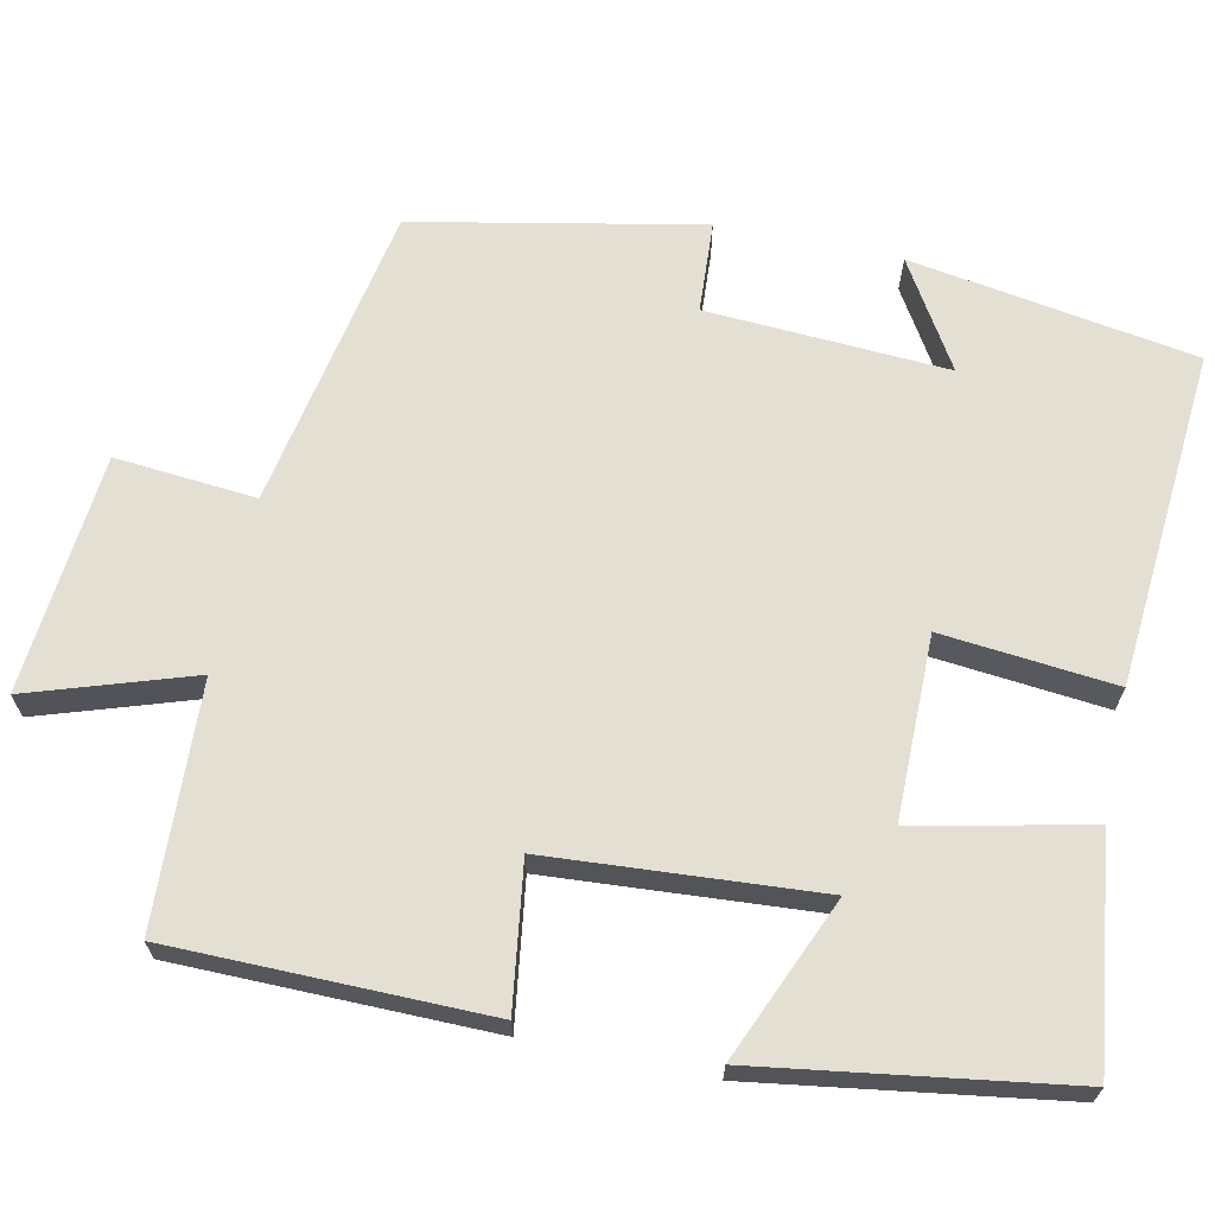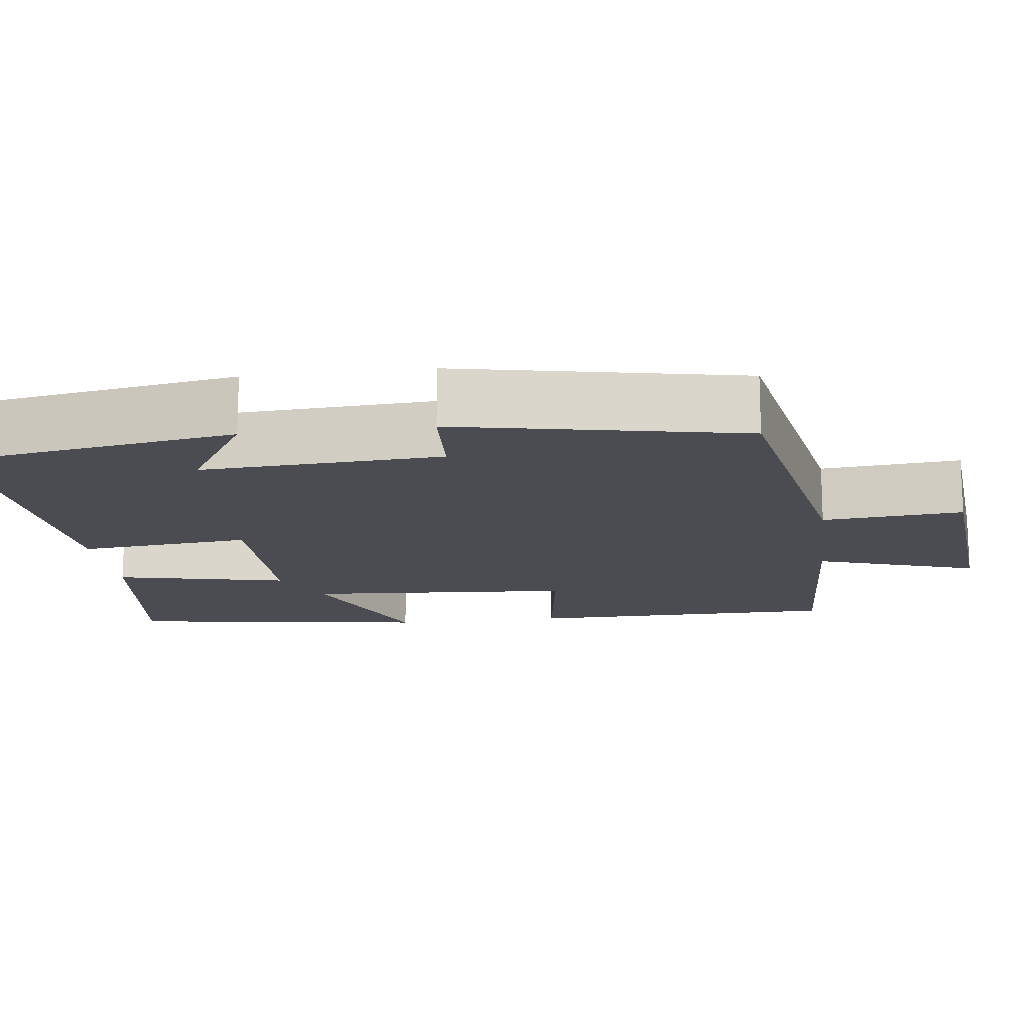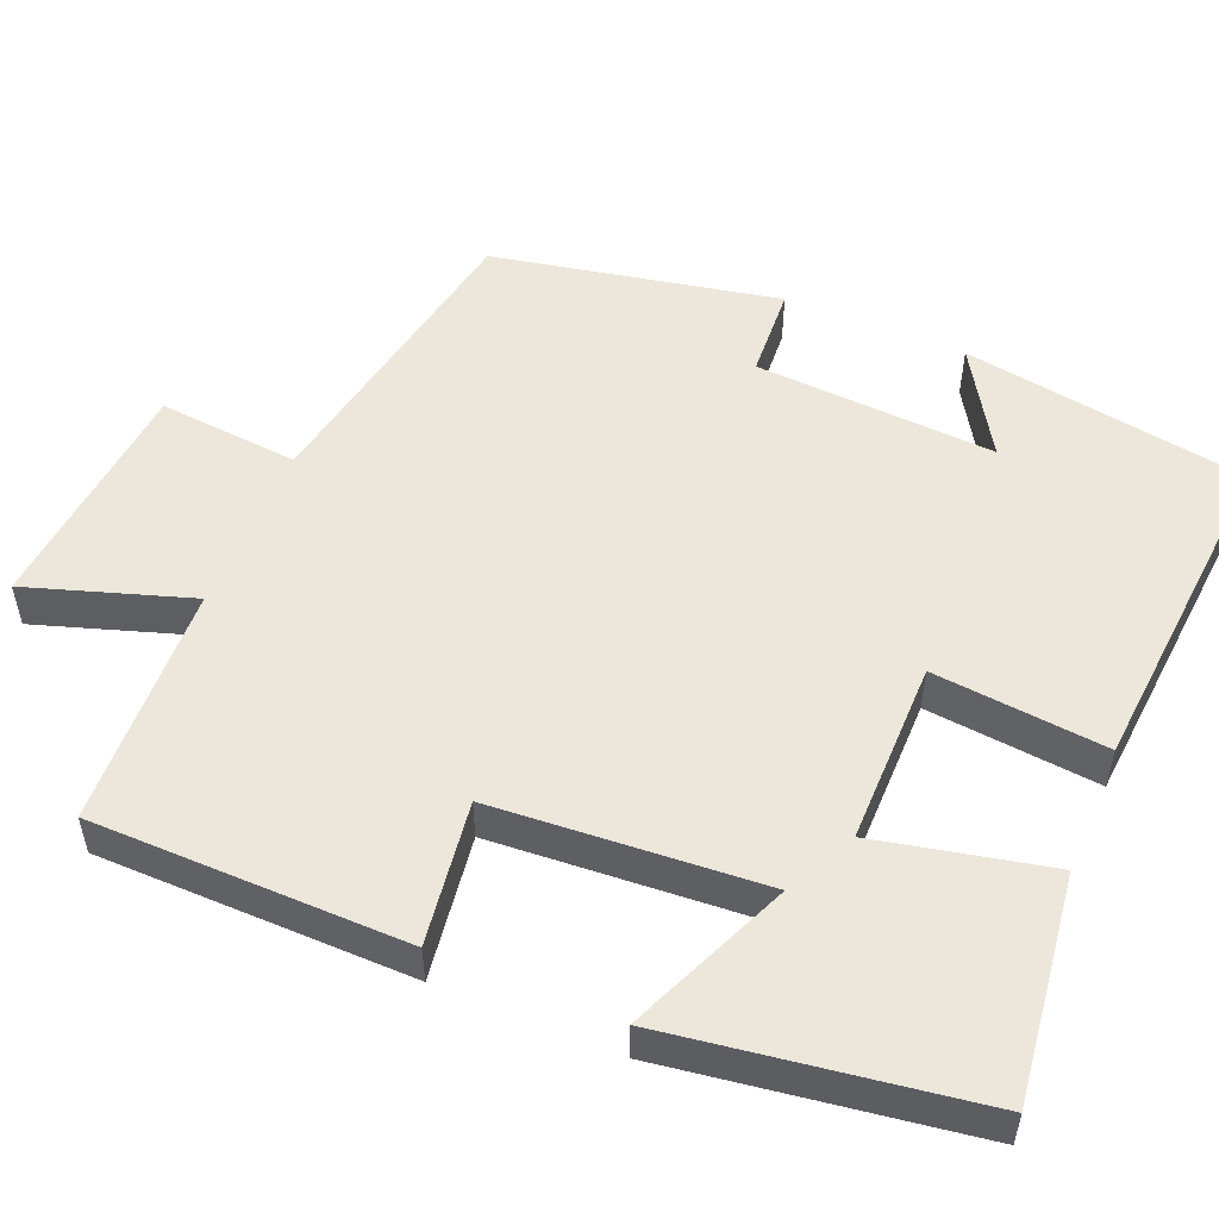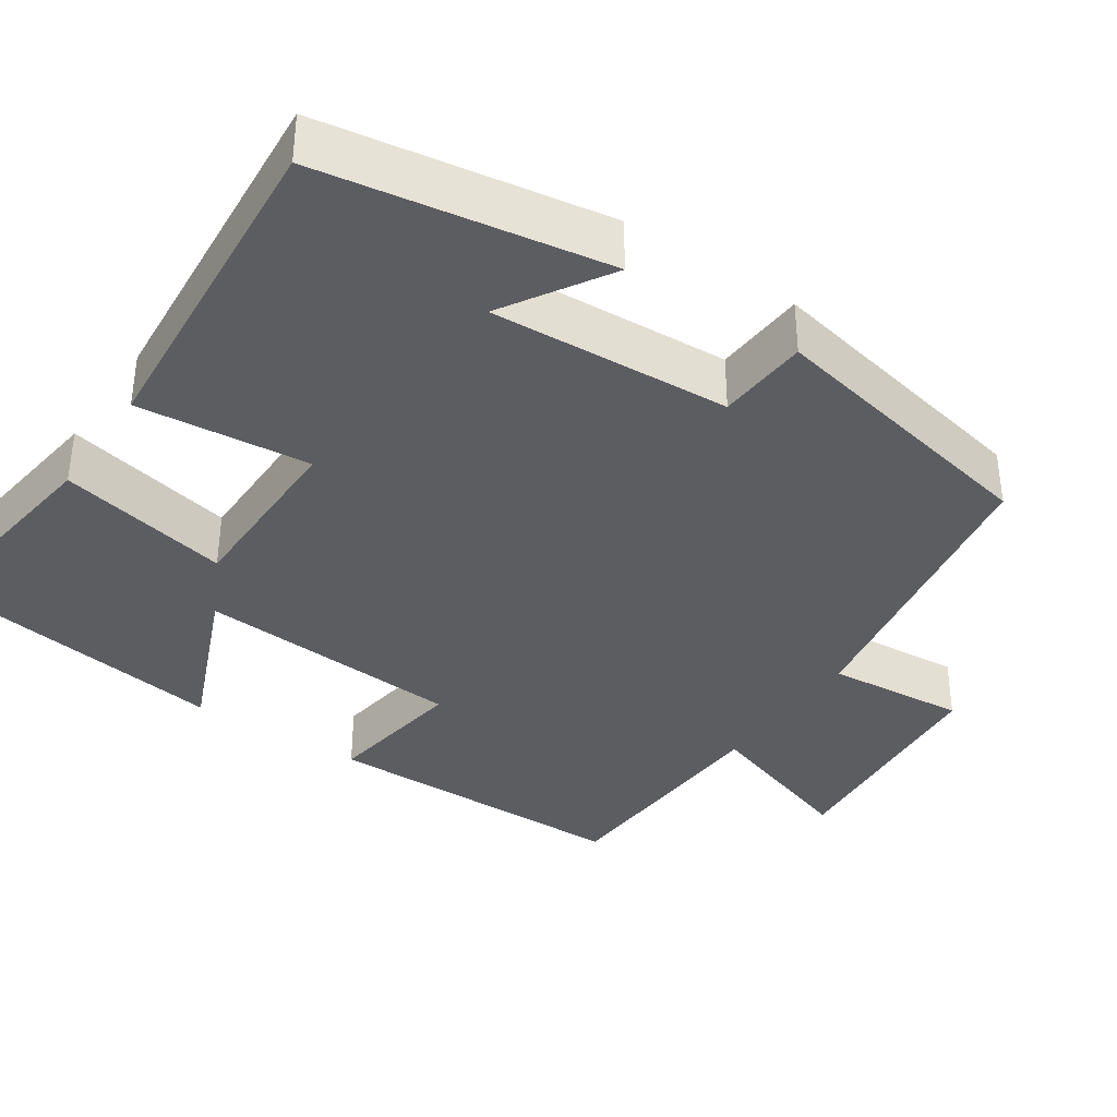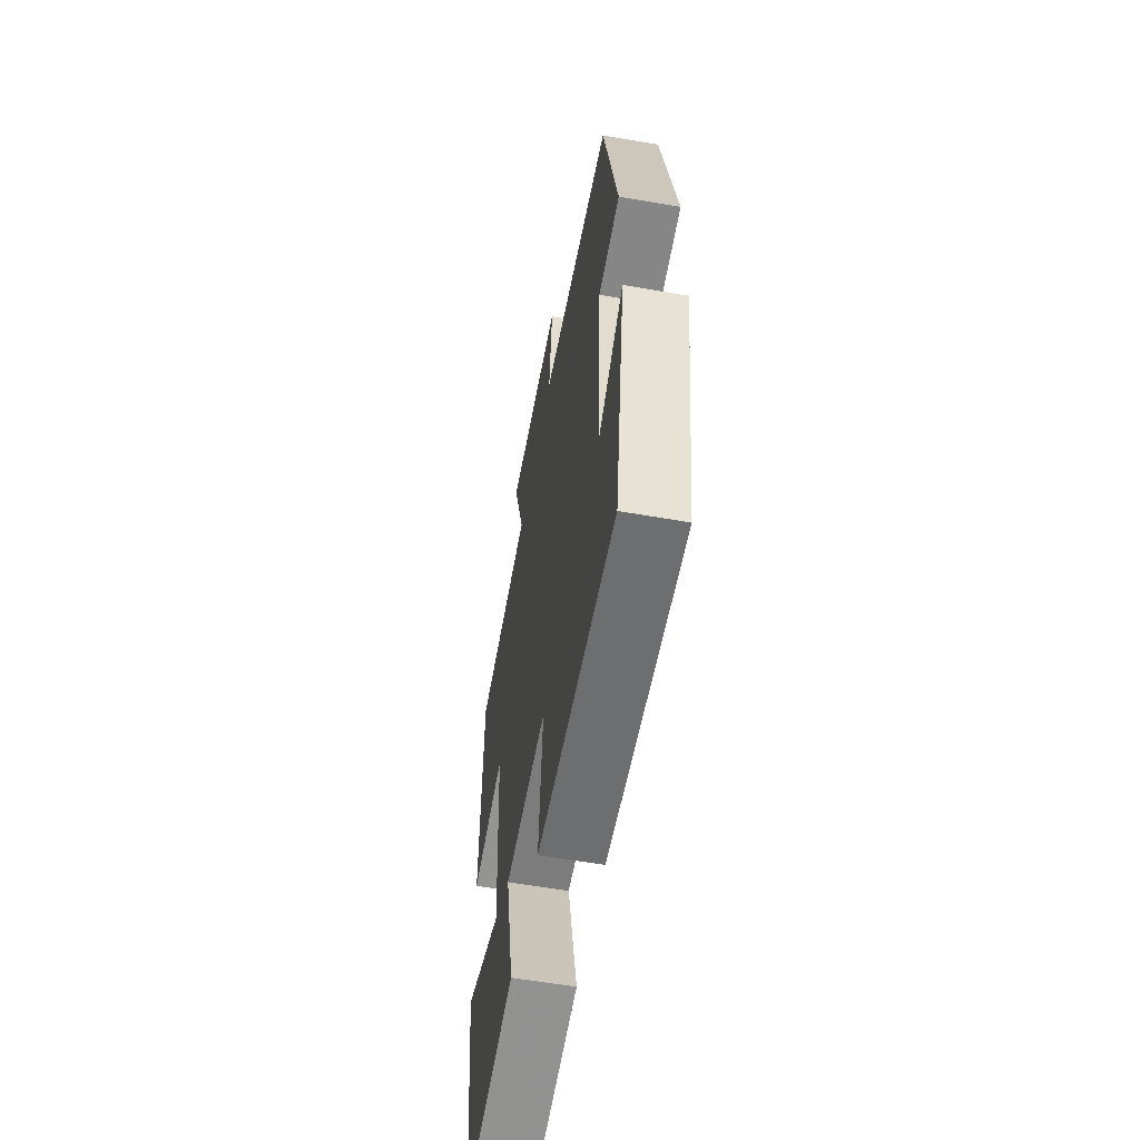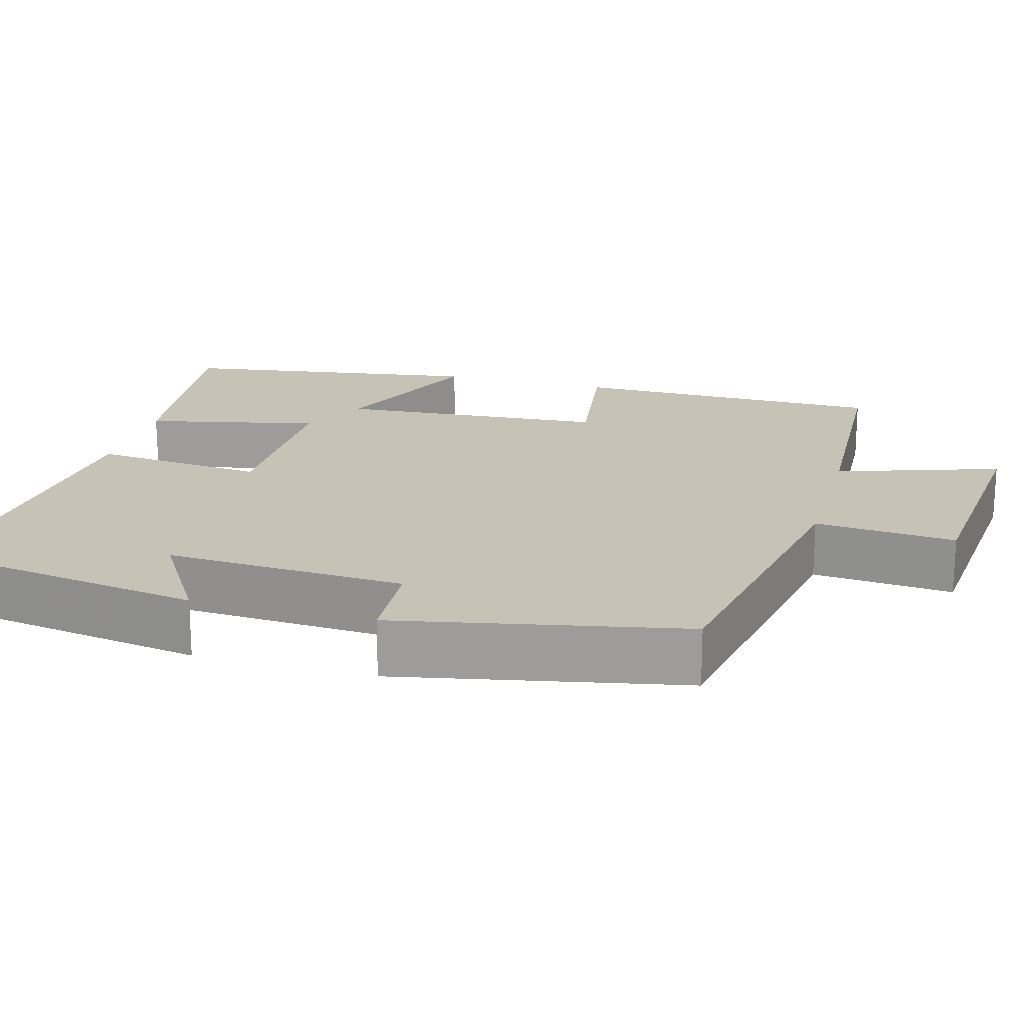
<metadata>
{"format":"obj","ext":"obj","renderer":"f3d","projection":"perspective","resolution":1024,"background":"white","views":[{"elev":66.5,"azim":101.9,"up":"+Y"},{"elev":-15.4,"azim":-82.8,"up":"+Y"},{"elev":52.5,"azim":112.7,"up":"+Y"},{"elev":-36.5,"azim":-124.2,"up":"+Y"},{"elev":-58.8,"azim":-100.2,"up":"+Z"},{"elev":19.3,"azim":-74.6,"up":"+Y"}]}
</metadata>
<code>
v 0.442 0.07 -0.537
v 0.155 0.07 -0.5
v 0.203 0.07 -0.279
v -0.031 0.07 -0.279
v -0.009 0.07 -0.5
v -0.44 0.07 -0.535
v -0.5 0.07 -0.17
v -0.364 0.07 -0.253
v -0.382 0.07 0.055
v -0.5 0.07 0.062
v -0.427 0.07 0.428
v -0.036 0.07 0.5
v -0.052 0.07 0.68
v 0.254 0.07 0.708
v 0.186 0.07 0.5
v 0.496 0.07 0.486
v 0.5 0.07 0.084
v 0.317 0.07 0.11
v 0.293 0.07 -0.234
v 0.5 0.07 -0.146
v 0.442 0 -0.537
v 0.155 0 -0.5
v 0.203 0 -0.279
v -0.031 0 -0.279
v -0.009 0 -0.5
v -0.44 0 -0.535
v -0.5 0 -0.17
v -0.364 0 -0.253
v -0.382 0 0.055
v -0.5 0 0.062
v -0.427 0 0.428
v -0.036 0 0.5
v -0.052 0 0.68
v 0.254 0 0.708
v 0.186 0 0.5
v 0.496 0 0.486
v 0.5 0 0.084
v 0.317 0 0.11
v 0.293 0 -0.234
v 0.5 0 -0.146
f 1 2 3
f 20 1 3
f 19 20 3
f 18 19 3 4
f 15 16 17 18
f 15 18 4
f 12 13 14 15
f 11 12 15
f 10 11 15
f 9 10 15
f 8 9 15 4
f 5 6 7 8
f 4 5 8
f 23 22 21
f 23 21 40
f 23 40 39
f 24 23 39 38
f 38 37 36 35
f 24 38 35
f 35 34 33 32
f 35 32 31
f 35 31 30
f 35 30 29
f 24 35 29 28
f 28 27 26 25
f 28 25 24
f 1 21 22 2
f 2 22 23 3
f 3 23 24 4
f 4 24 25 5
f 5 25 26 6
f 6 26 27 7
f 7 27 28 8
f 8 28 29 9
f 9 29 30 10
f 10 30 31 11
f 11 31 32 12
f 12 32 33 13
f 13 33 34 14
f 14 34 35 15
f 15 35 36 16
f 16 36 37 17
f 17 37 38 18
f 18 38 39 19
f 19 39 40 20
f 20 40 21 1

</code>
